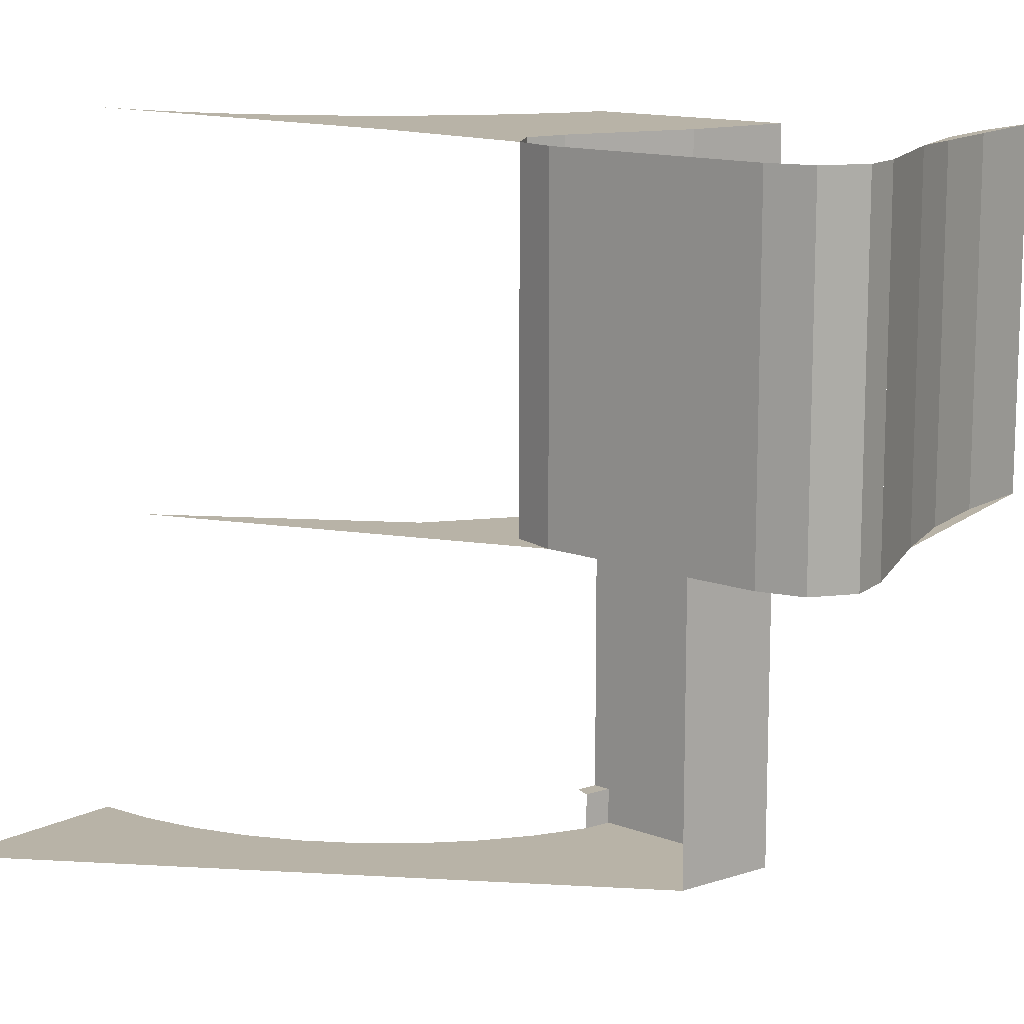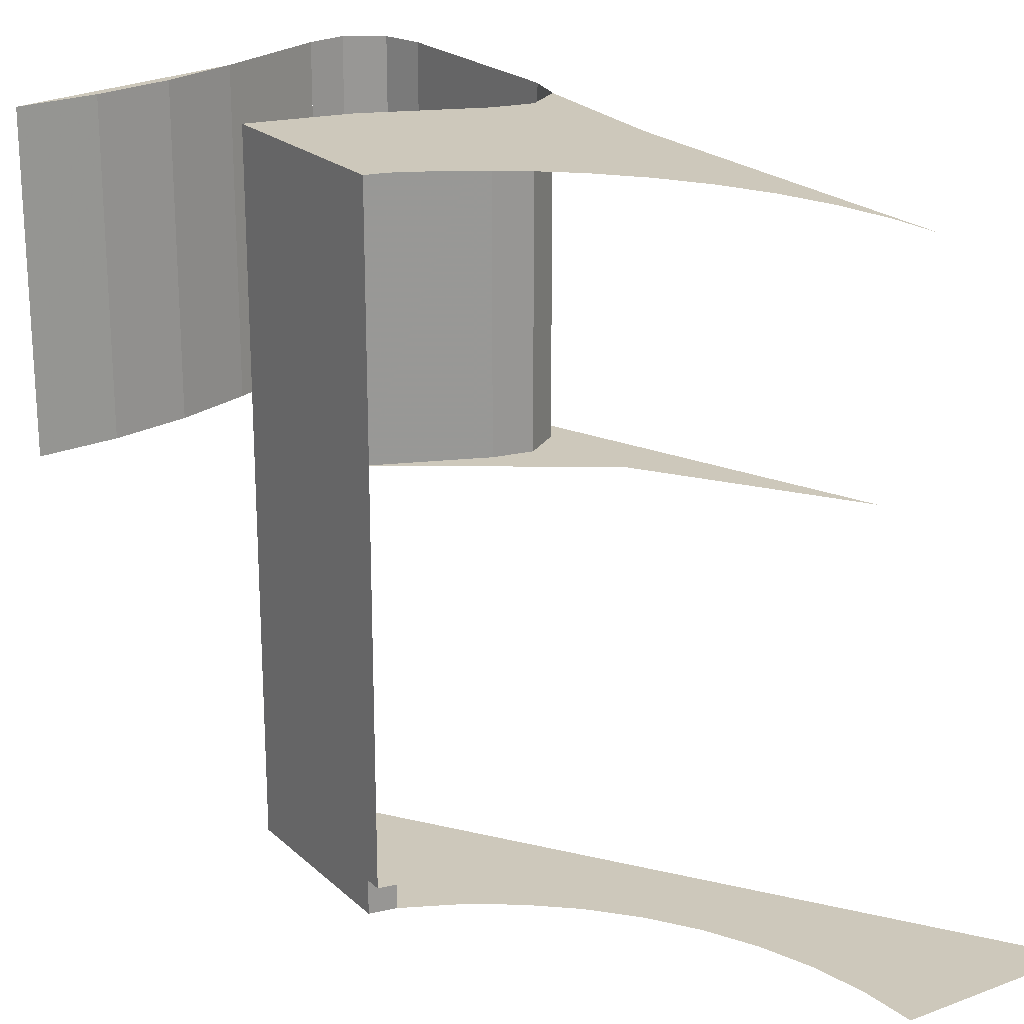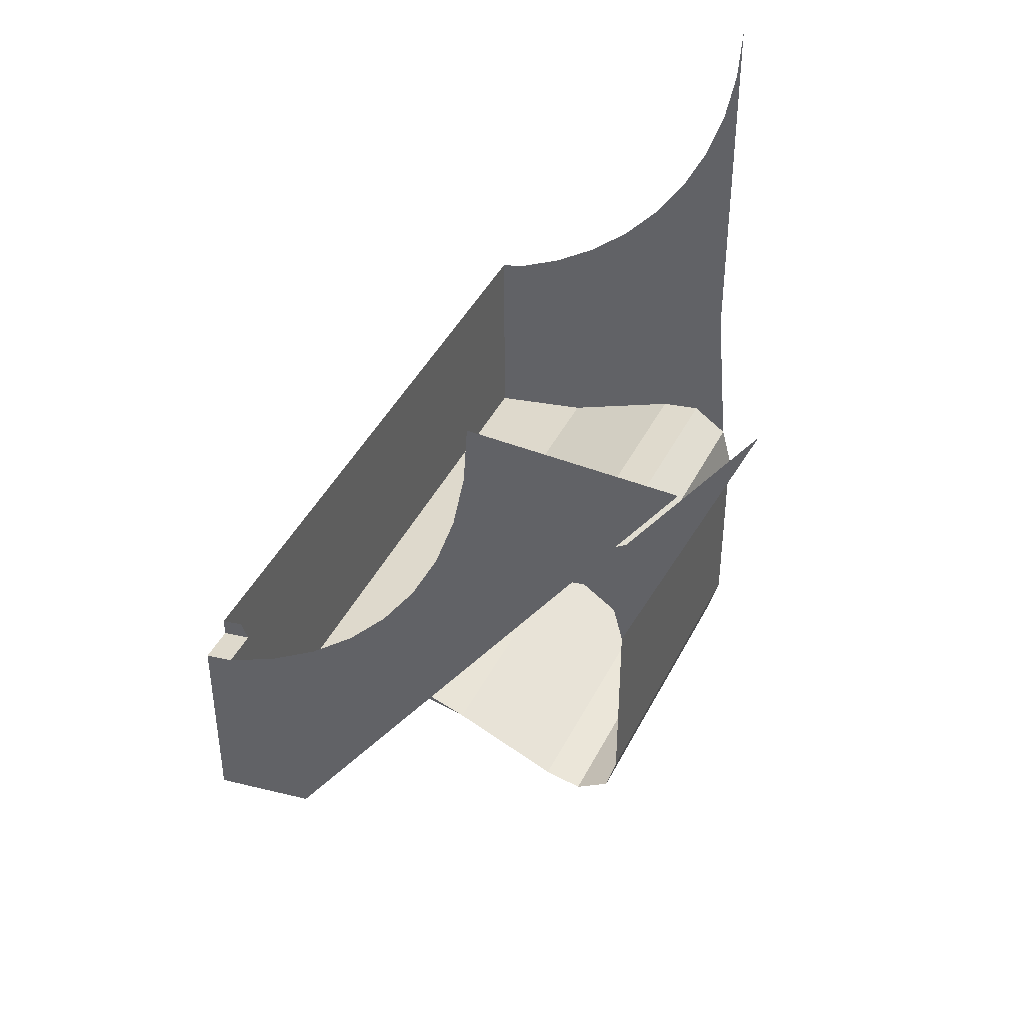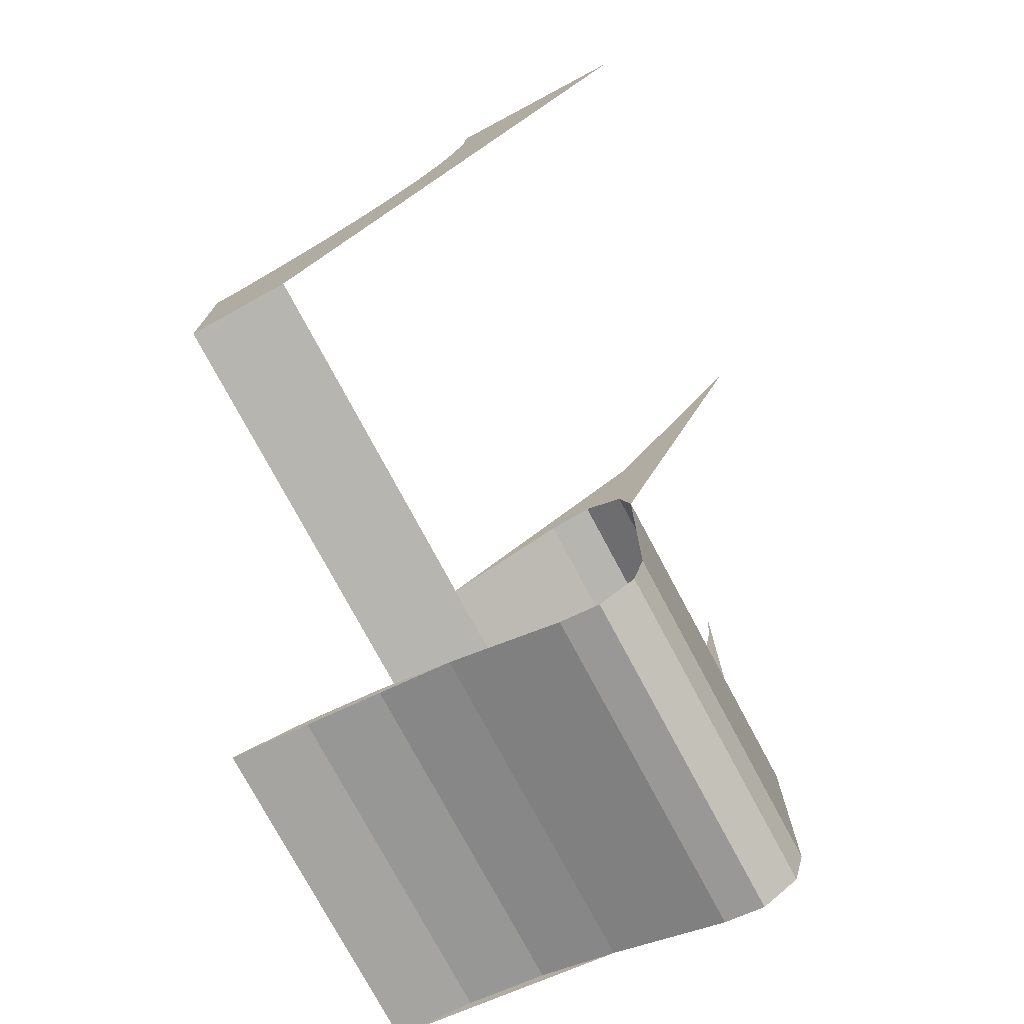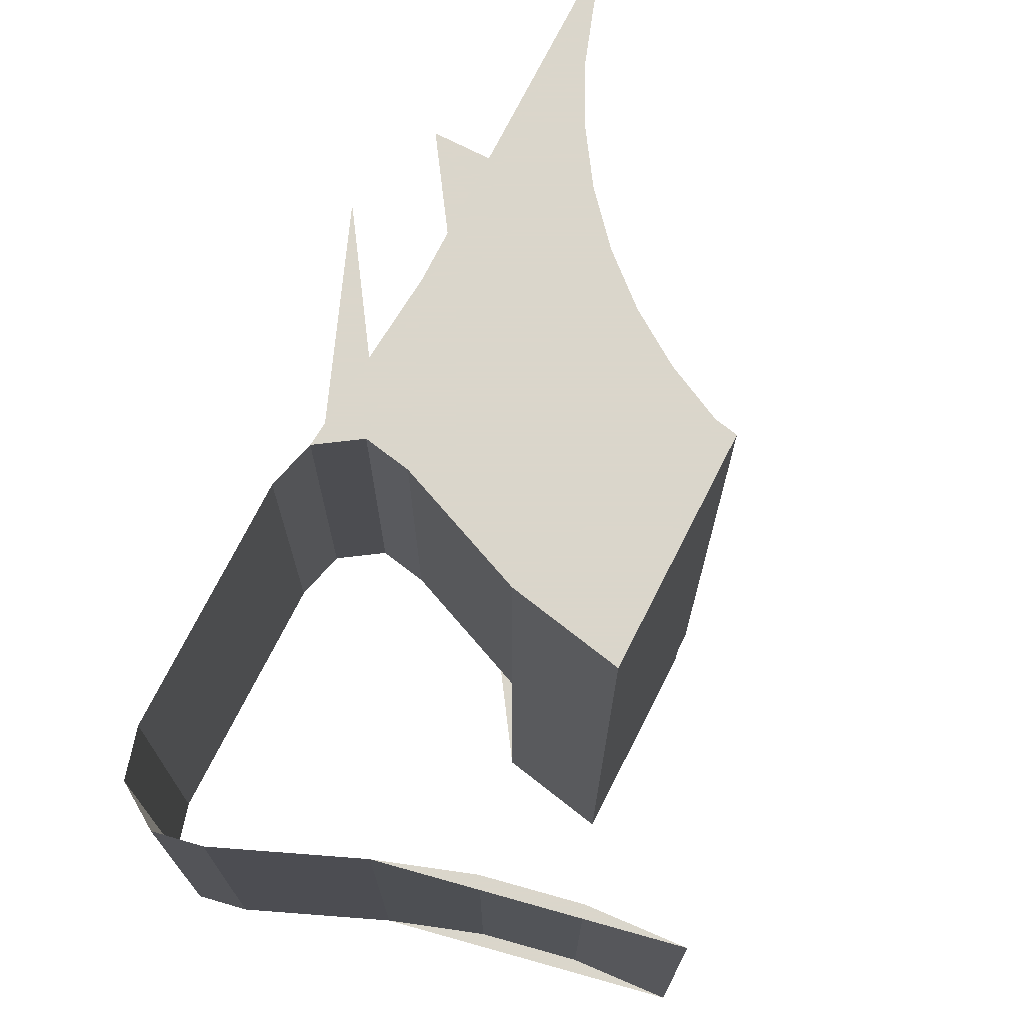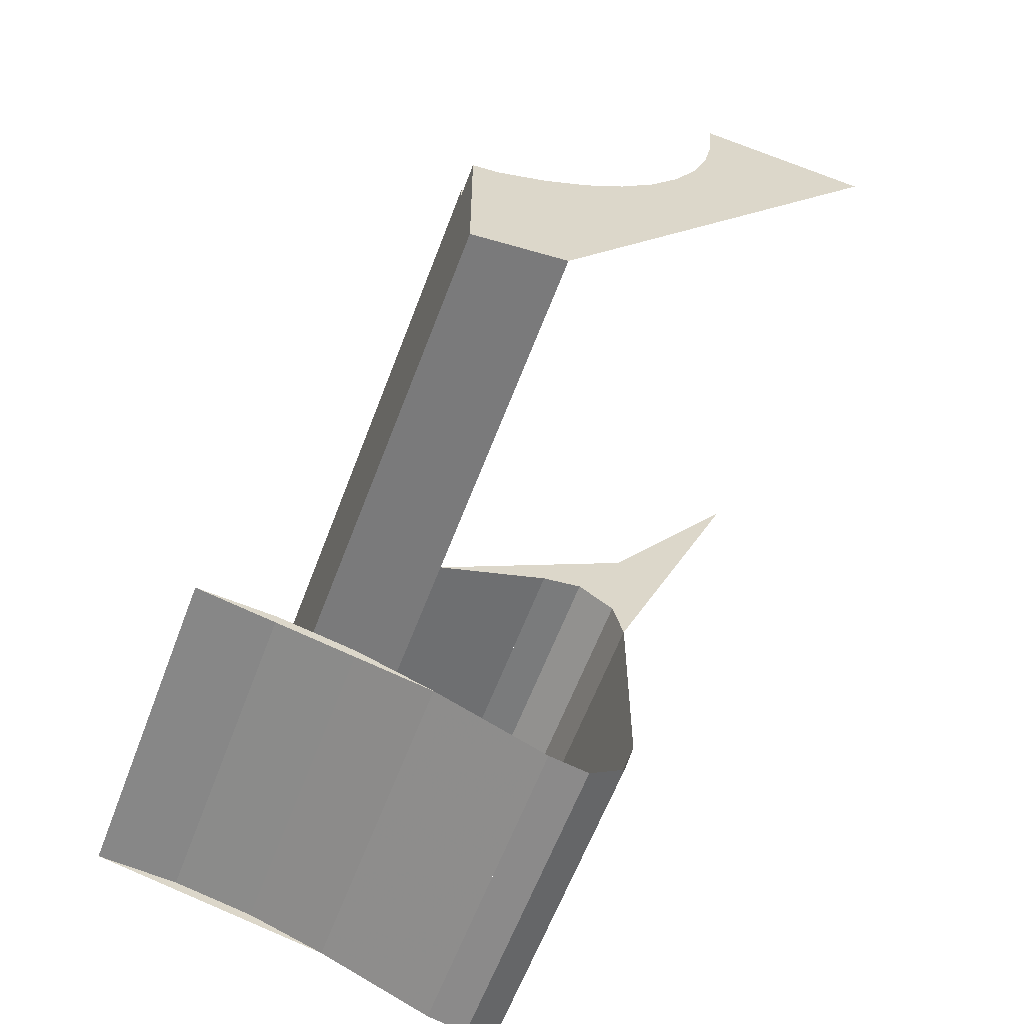
<metadata>
{"format":"obj","ext":"obj","renderer":"f3d","projection":"perspective","resolution":1024,"background":"white","views":[{"elev":12.8,"azim":-48.5,"up":"+Z"},{"elev":21.8,"azim":146.8,"up":"+Z"},{"elev":42.9,"azim":-154.8,"up":"+Y"},{"elev":-75.5,"azim":-152.0,"up":"+Y"},{"elev":73.7,"azim":26.9,"up":"+Z"},{"elev":-61.7,"azim":159.3,"up":"+Y"}]}
</metadata>
<code>
v -0.3182 -0.4234 0
v -0.3182 -0.5766 0
v -0.3182 -0.5766 -0.24
v -0.3182 -0.4234 -0.24
v -0.3102 -0.6066 0
v -0.3182 -0.5766 0
v -0.3182 -0.5766 -0.24
v -0.3102 -0.6066 -0.24
v -0.284 -0.624 0
v -0.3102 -0.6066 0
v -0.3102 -0.6066 -0.24
v -0.284 -0.624 -0.24
v -0.2549 -0.6185 0
v -0.284 -0.624 0
v -0.284 -0.624 -0.24
v -0.2549 -0.6185 -0.24
v -0.05872 -0.5539 0
v 0 -0.55 0
v 0 -0.55 -0.24
v -0.05872 -0.5539 -0.24
v -0.1165 -0.5653 0
v -0.05872 -0.5539 0
v -0.05872 -0.5539 -0.24
v -0.1165 -0.5653 -0.24
v -0.1722 -0.5842 0
v -0.1165 -0.5653 0
v -0.1165 -0.5653 -0.24
v -0.1722 -0.5842 -0.24
v 0 -0.55 0
v -0.05872 -0.5539 0
v -0.1165 -0.5653 0
v -0.1722 -0.5842 0
v 0 -0.55 -0.24
v -0.05872 -0.5539 -0.24
v -0.1165 -0.5653 -0.24
v -0.1722 -0.5842 -0.24
v -0.2549 -0.6185 0
v -0.1722 -0.5842 0
v -0.1722 -0.5842 -0.24
v -0.2549 -0.6185 -0.24
v -0.1 -0.4301 -0.5
v -0.1 -0.4301 0
v -0.1722 -0.4158 0
v -0.1722 -0.4158 -0.24
v -0.1722 -0.4158 -0.24
v -0.1722 -0.4158 -0.5
v -0.1 -0.4301 -0.5
v -0.3102 -0.3934 0
v -0.3182 -0.4234 0
v -0.3182 -0.4234 -0.24
v -0.3102 -0.3934 -0.24
v -0.284 -0.376 0
v -0.3102 -0.3934 0
v -0.3102 -0.3934 -0.24
v -0.284 -0.376 -0.24
v -0.2549 -0.3815 0
v -0.284 -0.376 0
v -0.284 -0.376 -0.24
v -0.2549 -0.3815 -0.24
v -0.1722 -0.4158 -0.24
v -0.1722 -0.4158 0
v -0.2549 -0.3815 0
v -0.2549 -0.3815 -0.24
v -0.1 -0.2926 -0.5
v -0.1196 -0.2887 -0.5
v -0.1196 -0.2887 -0.475
v -0.1 -0.2926 -0.475
v -0.1 -0.2801 0
v -0.1 -0.4301 0
v -0.1 -0.2926 -0.475
v -0.1 -0.2801 -0.475
v -0.1 -0.2926 -0.475
v -0.1 -0.4301 0
v -0.1 -0.4301 -0.5
v -0.1 -0.2926 -0.5
v -0.1196 -0.2887 -0.5
v -0.1 -0.2926 -0.5
v -0.1 -0.4301 -0.5
v -0.1722 -0.4158 -0.5
v -0.1722 -0.4158 -0.24
v -0.2549 -0.3815 -0.24
v -0.3182 -0.3182 -0.24
v -0.3182 -0.3182 -0.24
v -0.2549 -0.3815 -0.24
v -0.284 -0.376 -0.24
v -0.3182 -0.3182 -0.24
v -0.284 -0.376 -0.24
v -0.3102 -0.3934 -0.24
v -0.3182 -0.3182 -0.24
v -0.3102 -0.3934 -0.24
v -0.3182 -0.4234 -0.24
v -0.3182 -0.3182 -0.24
v -0.3182 -0.4234 -0.24
v -0.4158 -0.1722 -0.24
v -0.1 -0.2926 -0.475
v -0.1196 -0.2887 -0.475
v -0.1148 -0.2772 -0.475
v -0.1 -0.2801 -0.475
v -0.1562 -0.2706 -0.5
v -0.177 -0.2649 -0.5
v -0.1196 -0.2887 -0.5
v -0.177 -0.2649 -0.5
v -0.1562 -0.2706 -0.5
v -0.1903 -0.2479 -0.5
v -0.177 -0.2649 -0.5
v -0.1903 -0.2479 -0.5
v -0.221 -0.221 -0.5
v -0.2479 -0.1903 -0.5
v -0.2649 -0.177 -0.5
v -0.221 -0.221 -0.5
v -0.2649 -0.177 -0.5
v -0.2479 -0.1903 -0.5
v -0.2706 -0.1562 -0.5
v -0.2649 -0.177 -0.5
v -0.2706 -0.1562 -0.5
v -0.2887 -0.1196 -0.5
v -0.3018 -0.08088 -0.5
v -0.3125 -0.06216 -0.5
v -0.2887 -0.1196 -0.5
v -0.3125 -0.06216 -0.5
v -0.3018 -0.08088 -0.5
v -0.3098 -0.04078 -0.5
v -0.3125 -0.06216 -0.5
v -0.3098 -0.04078 -0.5
v -0.3125 0 -0.5
v -0.177 -0.2649 -0.5
v -0.1196 -0.2887 -0.5
v -0.1722 -0.4158 -0.5
v -0.177 -0.2649 -0.5
v -0.1722 -0.4158 -0.5
v -0.221 -0.221 -0.5
v -0.221 -0.221 -0.5
v -0.1722 -0.4158 -0.5
v -0.2649 -0.177 -0.5
v -0.2649 -0.177 -0.5
v -0.1722 -0.4158 -0.5
v -0.45 0 -0.5
v -0.2887 -0.1196 -0.5
v -0.2649 -0.177 -0.5
v -0.45 0 -0.5
v -0.2887 -0.1196 -0.5
v -0.45 0 -0.5
v -0.3125 -0.06216 -0.5
v -0.3125 -0.06216 -0.5
v -0.45 0 -0.5
v -0.3125 0 -0.5
v -0.3 -0.2772 0
v -0.2974 -0.03915 0
v -0.3 0 0
v -0.3 -0.2772 0
v -0.2898 -0.07764 0
v -0.2974 -0.03915 0
v -0.3 -0.2772 0
v -0.2772 -0.1148 0
v -0.2898 -0.07764 0
v -0.3 -0.2772 0
v -0.2598 -0.15 0
v -0.2772 -0.1148 0
v -0.3 -0.2772 0
v -0.238 -0.1826 0
v -0.2598 -0.15 0
v -0.3 -0.2772 0
v -0.2121 -0.2121 0
v -0.238 -0.1826 0
v -0.3 -0.2772 0
v -0.1826 -0.238 0
v -0.2121 -0.2121 0
v -0.3 -0.2772 0
v -0.15 -0.2598 0
v -0.1826 -0.238 0
v -0.3 -0.2772 0
v -0.1148 -0.2772 0
v -0.15 -0.2598 0
v -0.1 -0.4301 0
v -0.1 -0.2801 0
v -0.1148 -0.2772 0
v -0.1722 -0.4158 0
v -0.2549 -0.3815 0
v -0.1722 -0.4158 0
v -0.1148 -0.2772 0
v -0.3 -0.2772 0
v -0.284 -0.376 0
v -0.3 -0.2772 0
v -0.3102 -0.3934 0
v -0.284 -0.376 0
v -0.2549 -0.3815 0
v -0.3 -0.2772 0
g mesh6926114
f 1 2 3
f 3 4 1
g mesh6926117
f 5 7 6
f 7 5 8
f 9 11 10
f 11 9 12
f 13 15 14
f 15 13 16
g mesh6926124
f 17 18 19
f 19 20 17
f 21 22 23
f 23 24 21
f 25 26 27
f 27 28 25
g mesh6926127
f 29 30 31
f 31 32 29
g mesh6926129
f 33 35 34
f 35 33 36
f 37 38 39
f 39 40 37
f 41 42 43
f 43 44 41
f 45 46 47
g mesh6926133
f 48 49 50
f 50 51 48
f 52 53 54
f 54 55 52
f 56 57 58
f 58 59 56
f 60 61 62
f 62 63 60
f 64 65 66
f 66 67 64
f 68 69 70
f 70 71 68
f 72 73 74
f 74 75 72
f 76 77 78
f 78 79 76
f 80 81 82
f 83 84 85
f 86 87 88
f 89 90 91
f 92 93 94
f 95 96 97
f 97 98 95
g mesh6926137
f 99 101 100
f 102 104 103
f 105 107 106
f 108 110 109
f 111 113 112
f 114 116 115
f 117 119 118
f 120 122 121
f 123 125 124
f 126 127 128
f 129 130 131
f 132 133 134
f 135 136 137
f 138 139 140
f 141 142 143
f 144 145 146
g mesh6926139
f 147 148 149
f 150 151 152
f 153 154 155
f 156 157 158
f 159 160 161
f 162 163 164
f 165 166 167
f 168 169 170
f 171 172 173
f 174 175 176
f 176 177 174
f 178 179 180
f 180 181 178
f 182 183 184
f 185 186 187

</code>
